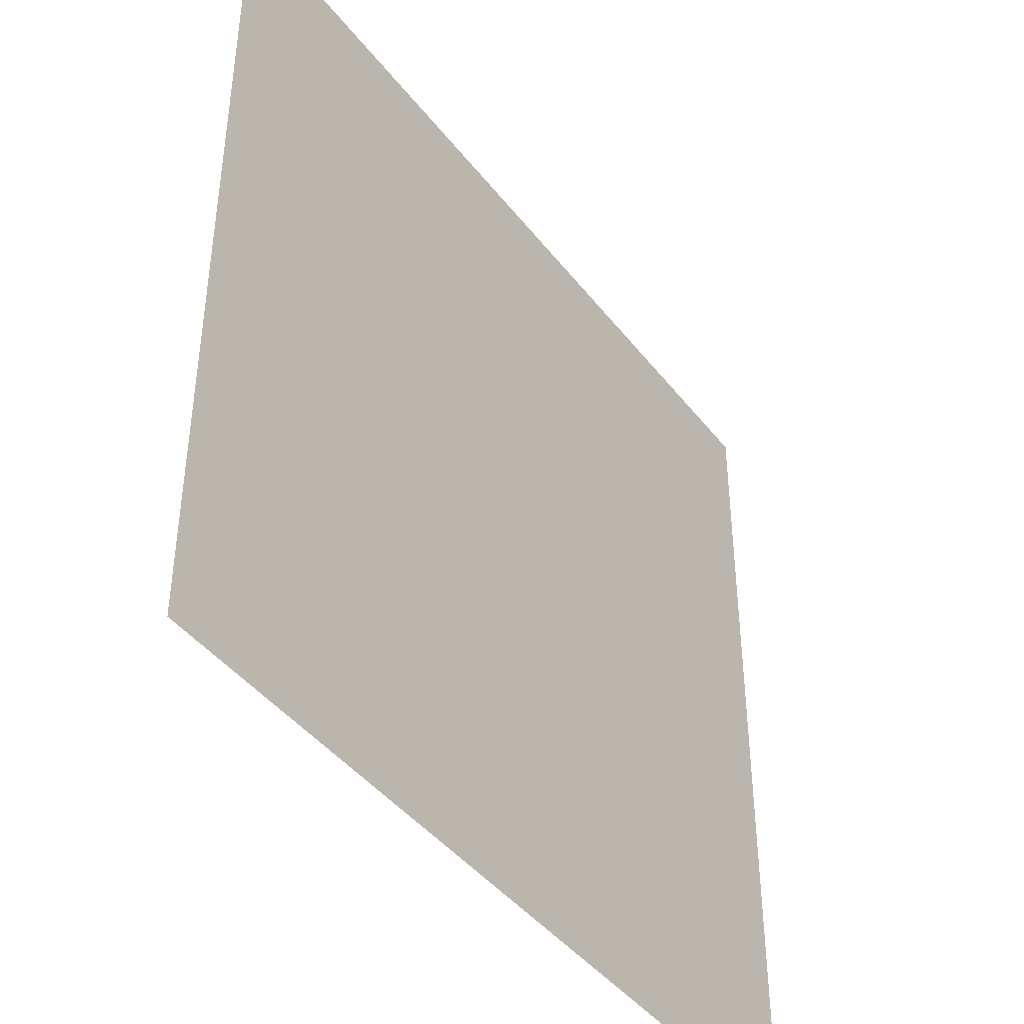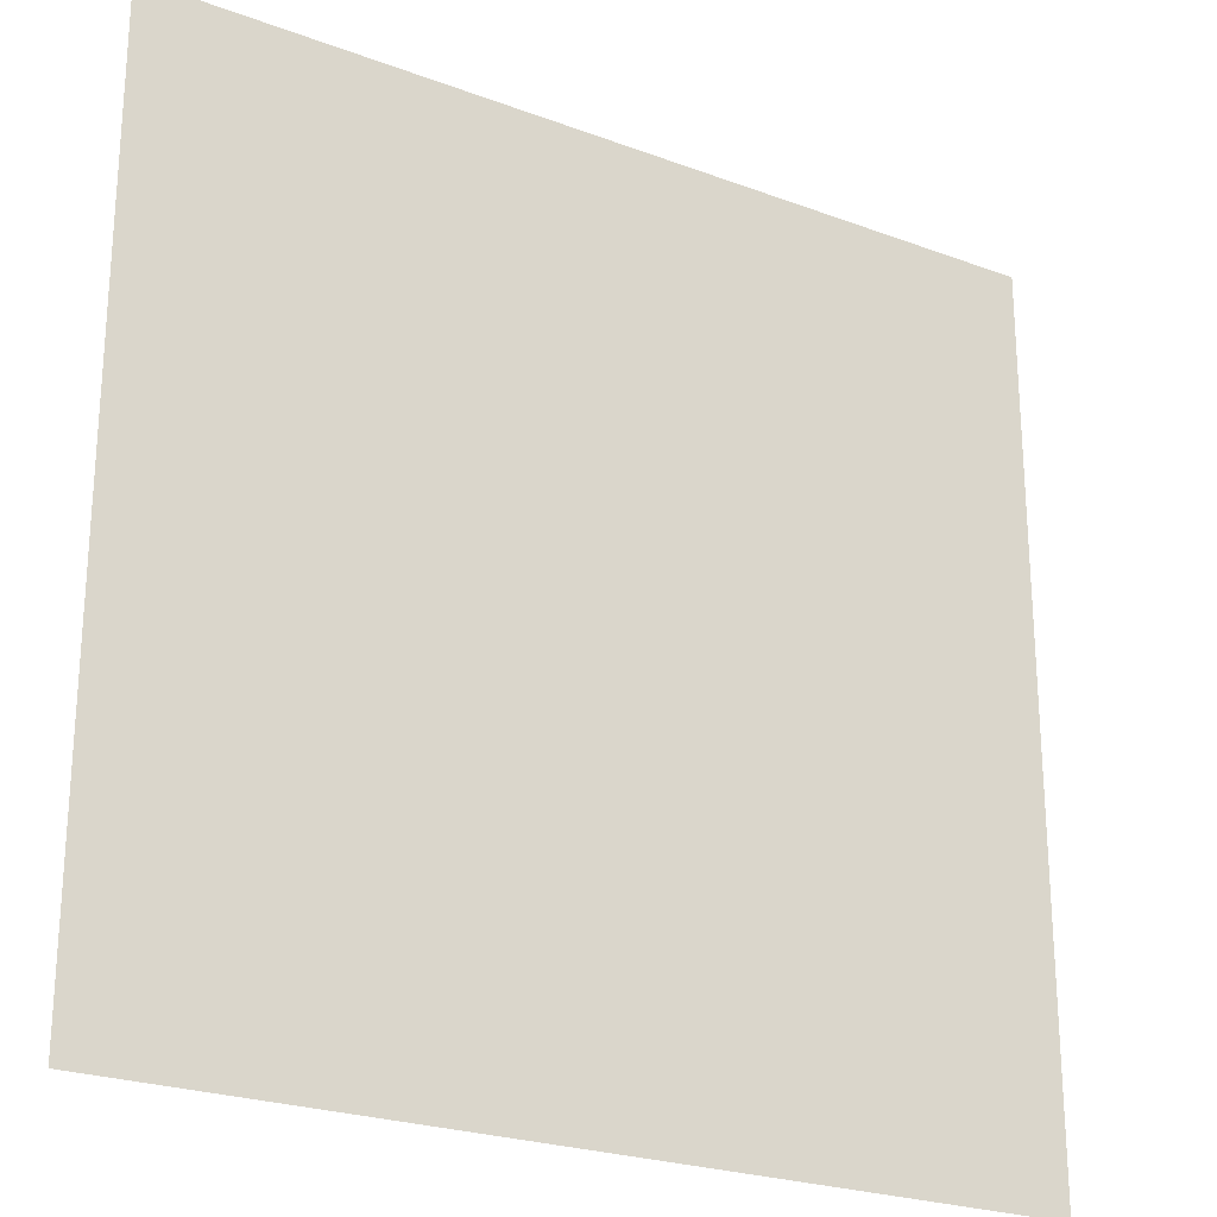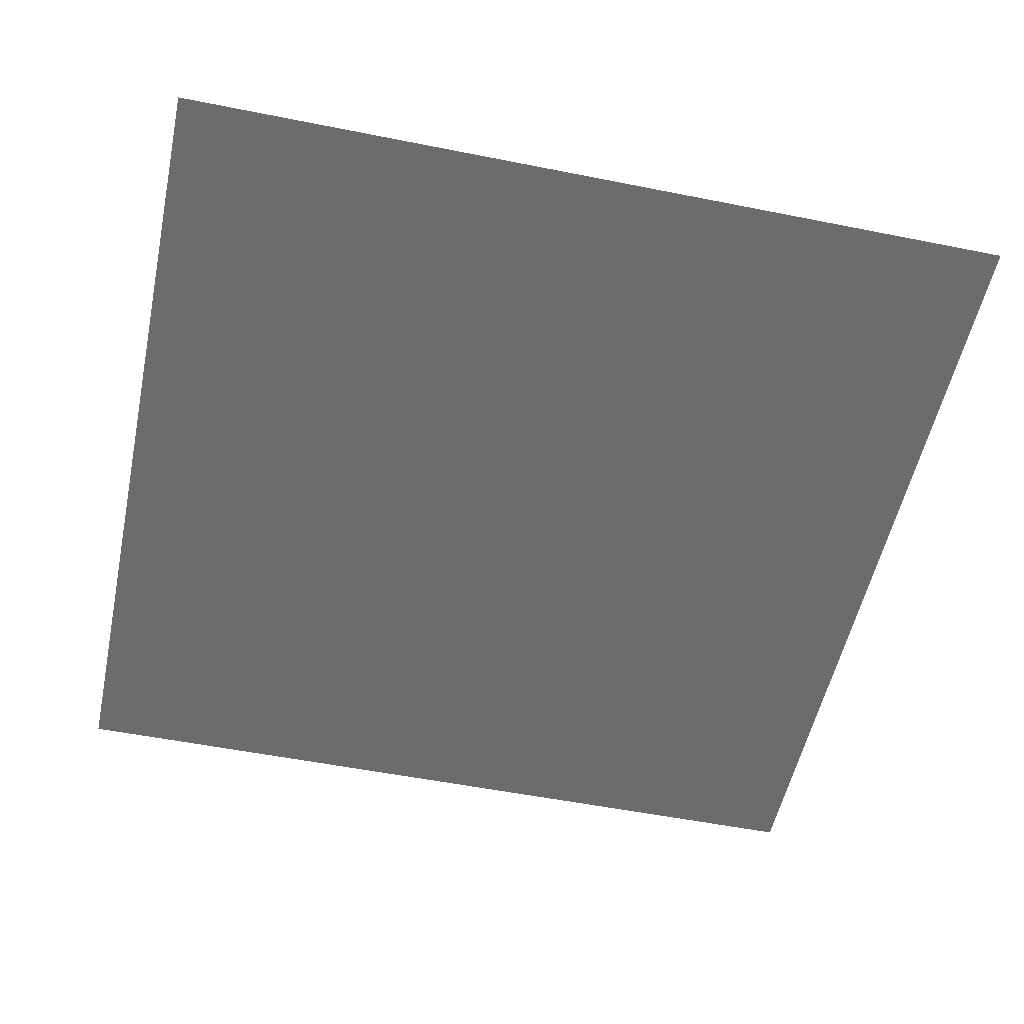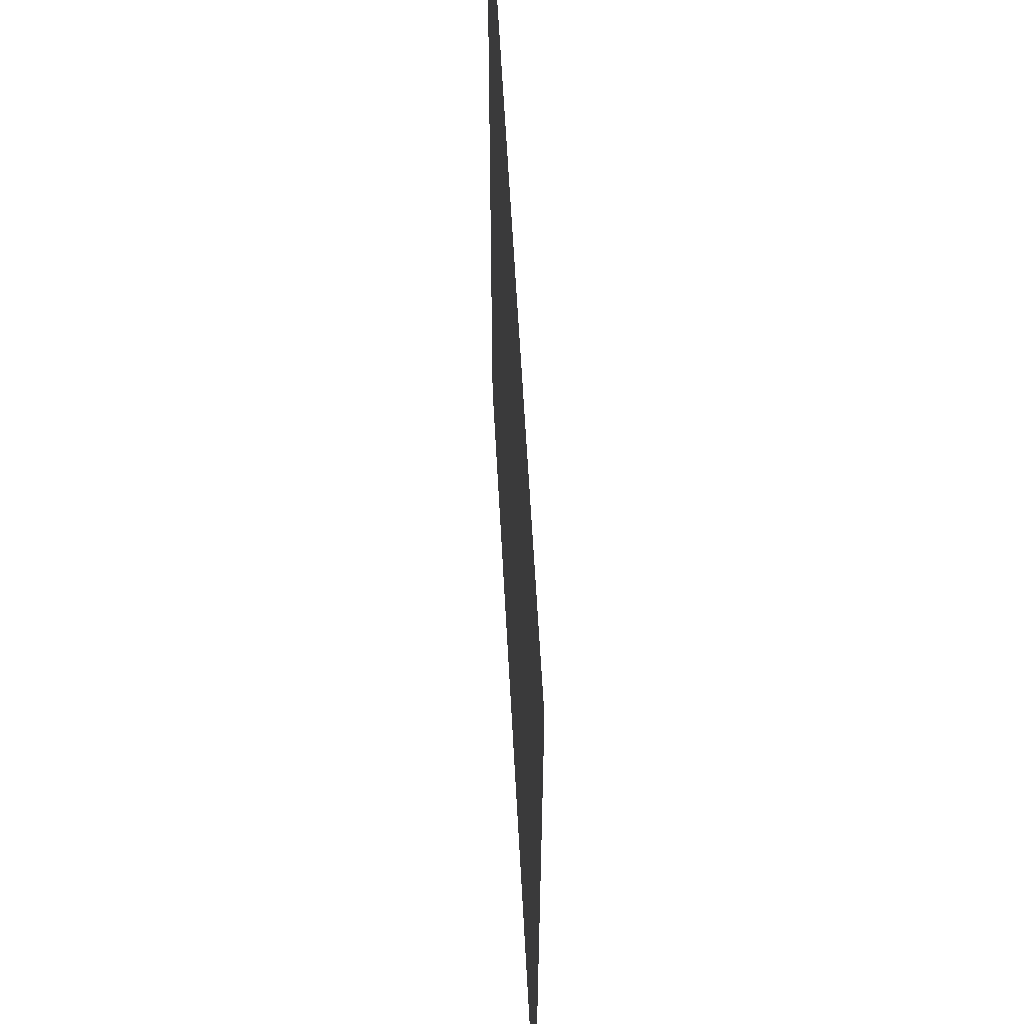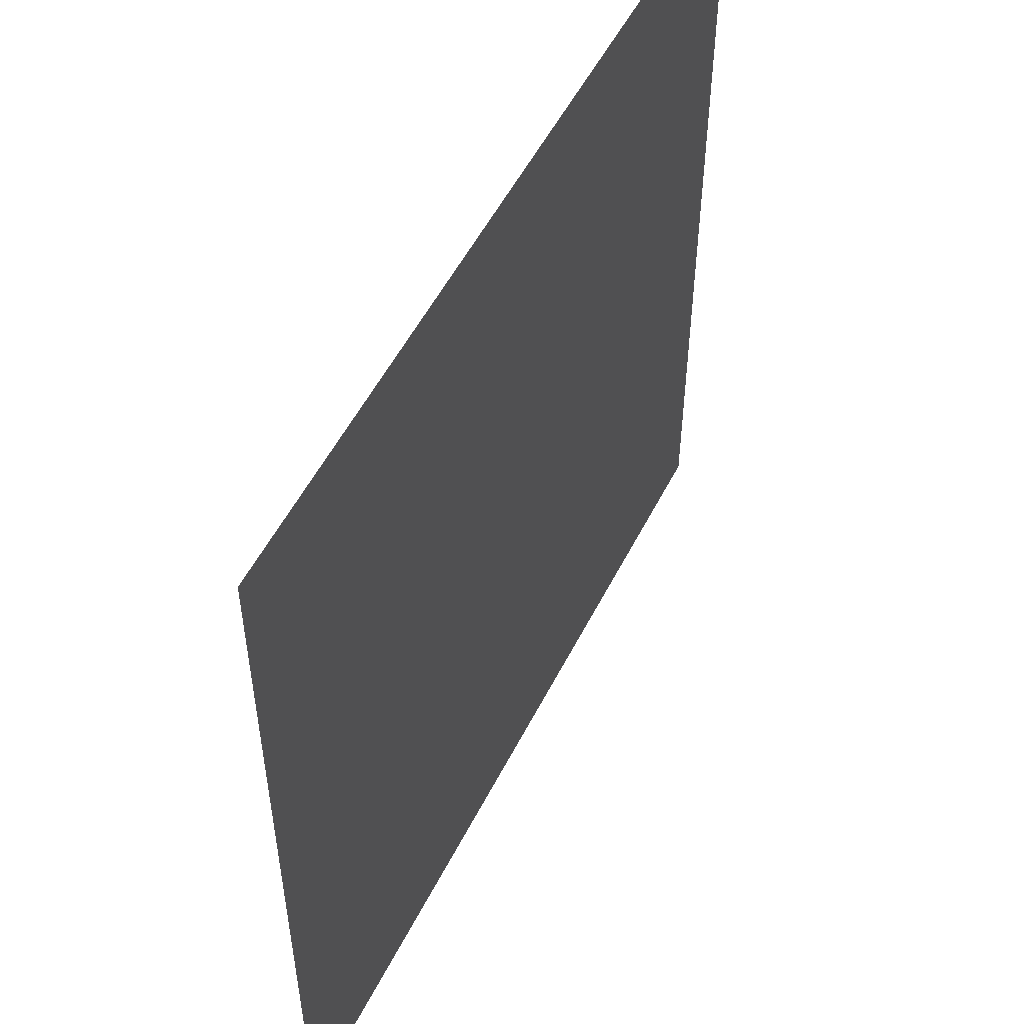
<metadata>
{"format":"obj","ext":"obj","renderer":"f3d","projection":"perspective","resolution":1024,"background":"white","views":[{"elev":-42.9,"azim":124.6,"up":"+Y"},{"elev":-24.1,"azim":148.2,"up":"+Y"},{"elev":-53.8,"azim":-12.0,"up":"+Z"},{"elev":58.5,"azim":-93.0,"up":"+Y"},{"elev":53.4,"azim":-63.5,"up":"+Y"}]}
</metadata>
<code>
v -608 -736 0
v -640 -736 0
v -640 -704 0
v -608 -704 0
g Boulanje-Town_mesh_0067
f 1 2 3 4

</code>
